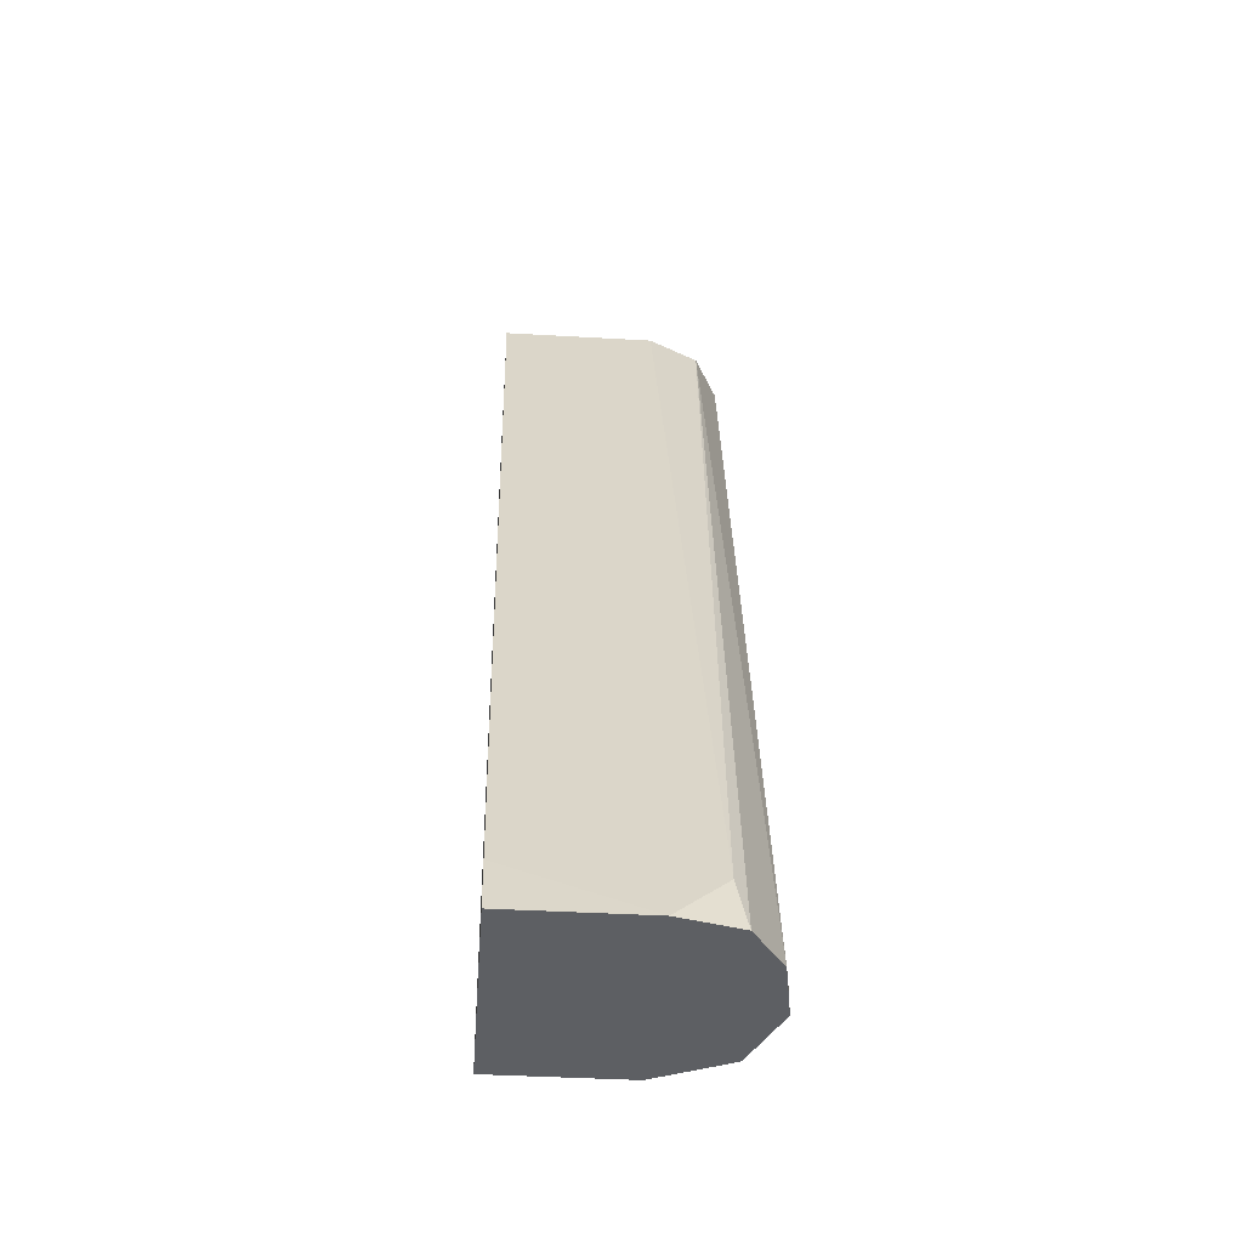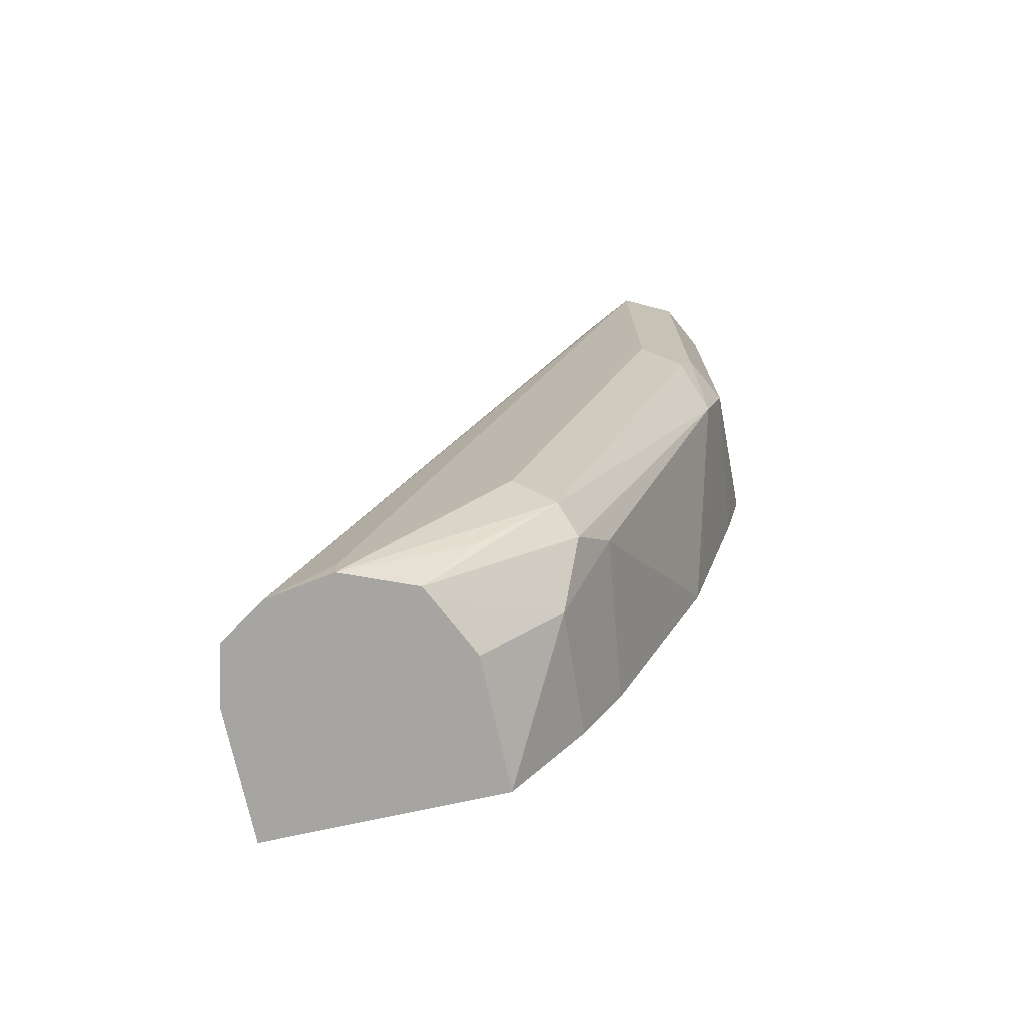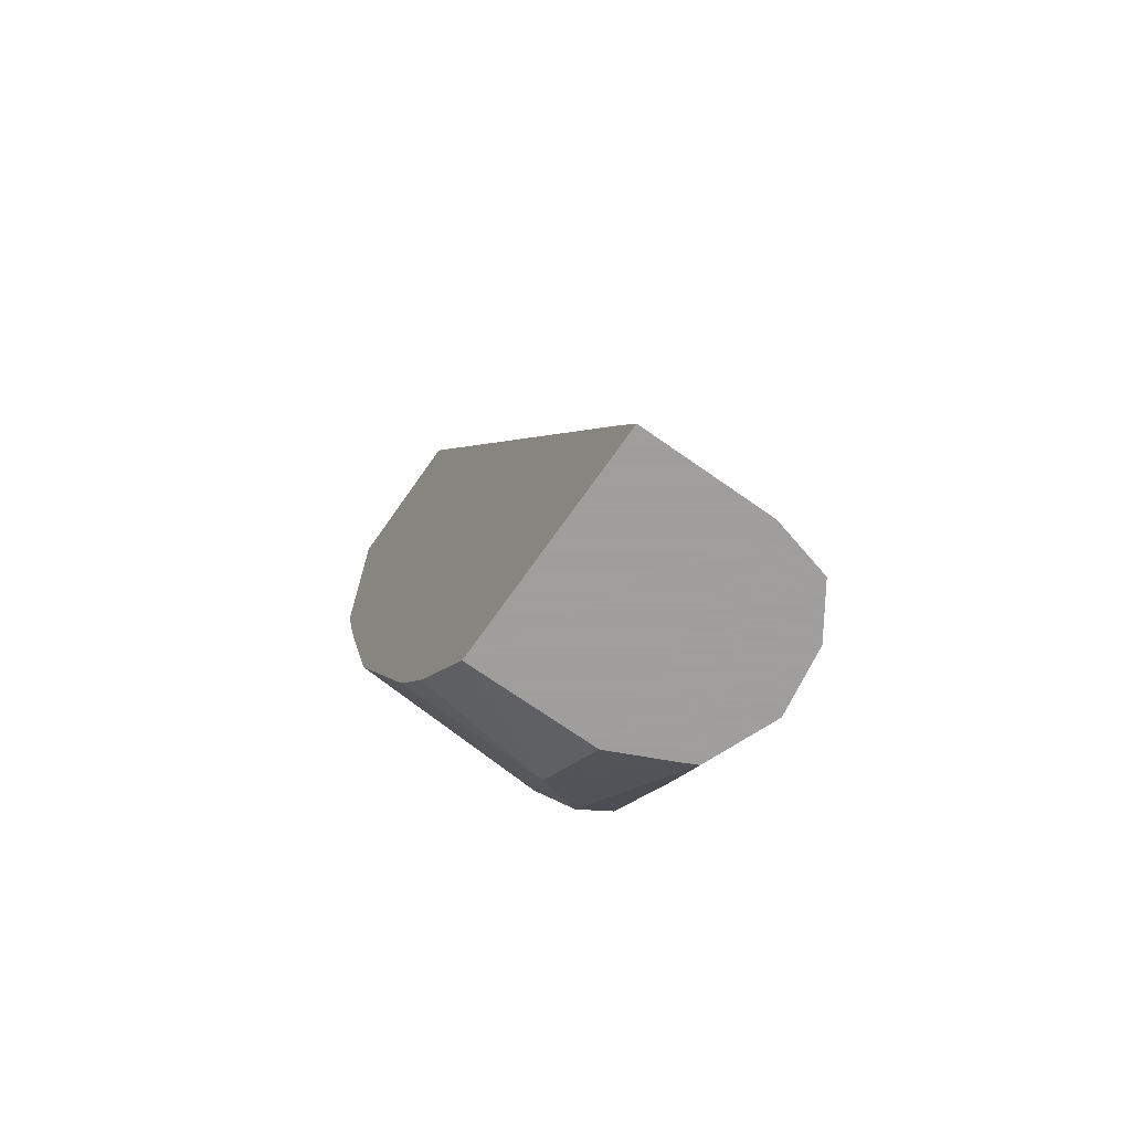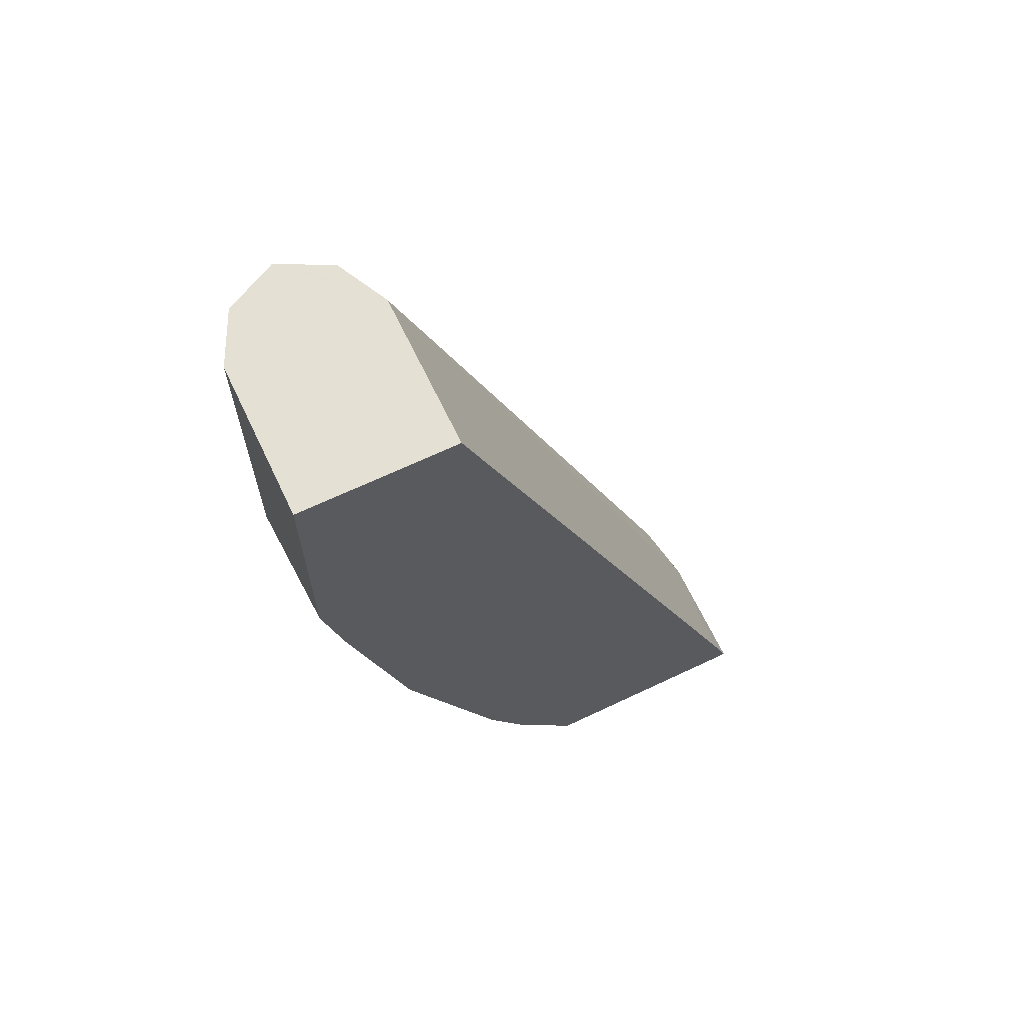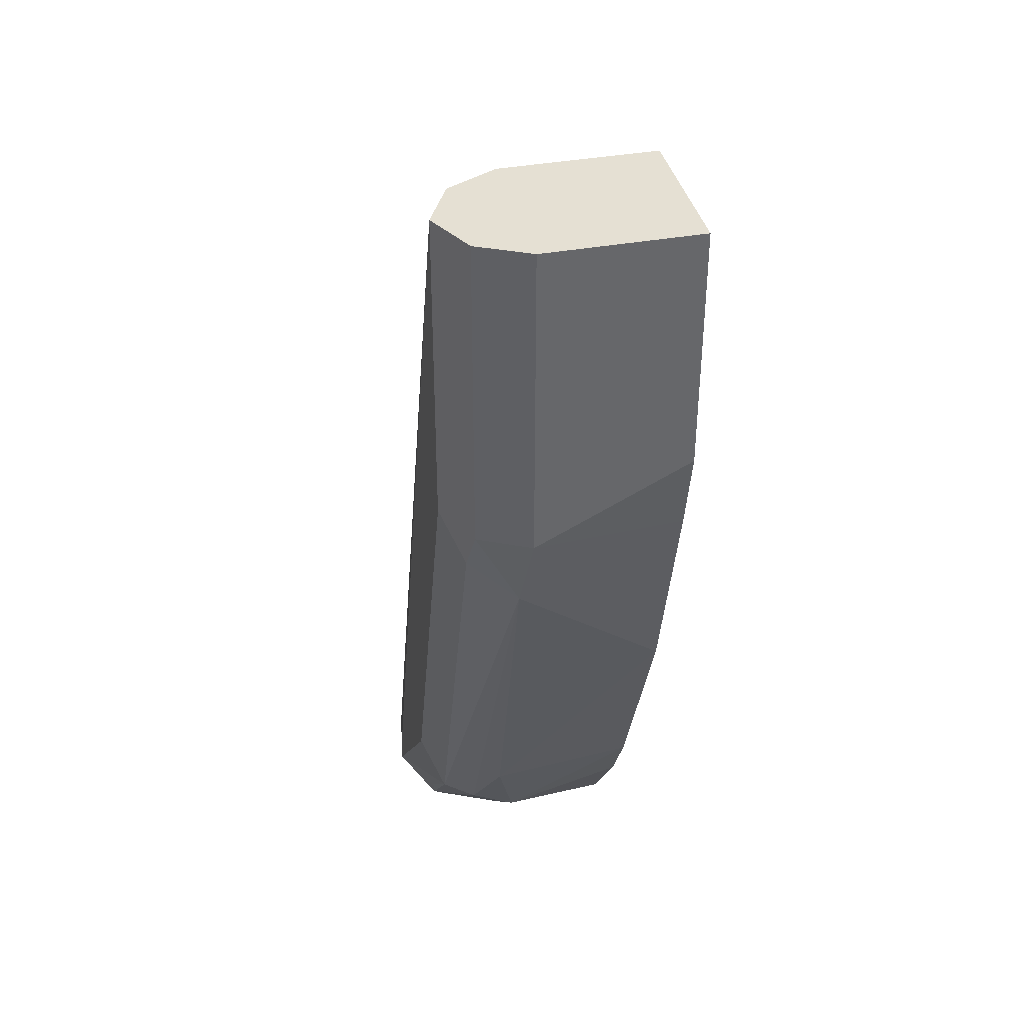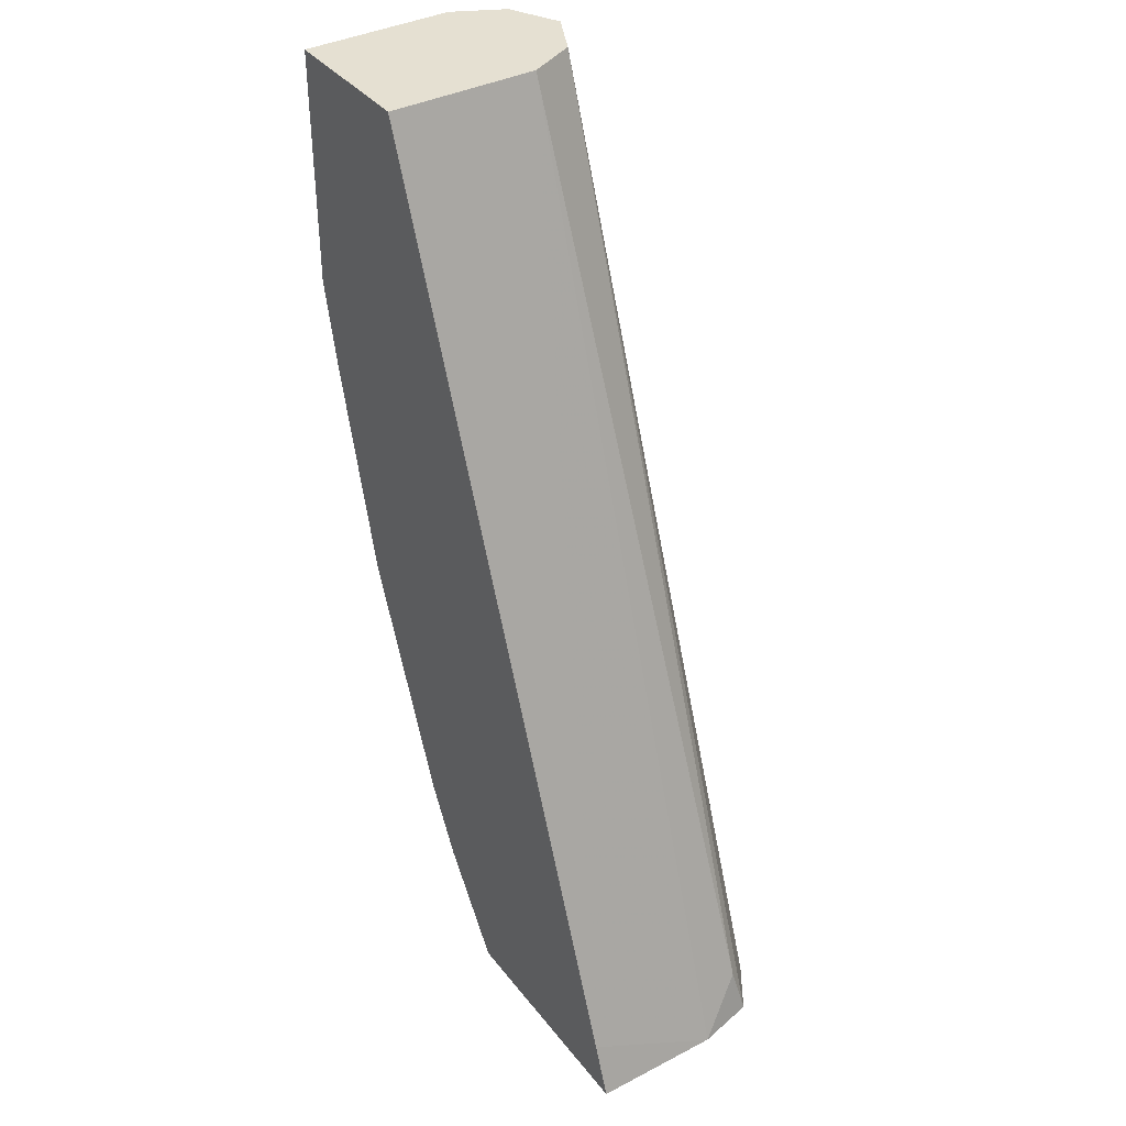
<metadata>
{"format":"obj","ext":"obj","renderer":"f3d","projection":"perspective","resolution":1024,"background":"white","views":[{"elev":-40.0,"azim":85.9,"up":"+Z"},{"elev":-73.9,"azim":-167.7,"up":"+Z"},{"elev":-71.1,"azim":54.9,"up":"+Z"},{"elev":66.2,"azim":-25.5,"up":"+Z"},{"elev":38.2,"azim":-103.1,"up":"+Z"},{"elev":37.7,"azim":56.6,"up":"+Z"}]}
</metadata>
<code>
v -0.2968 0.8643 -0.2379
v -0.2968 0.8316 -0.2379
v -0.3005 0.8791 -0.2379
v -0.303 0.8766 -0.2256
v -0.3867 0.8702 0.003126
v -0.3017 0.8316 -0.2243
v -0.3548 0.8316 -0.2379
v -0.3073 0.8837 -0.2379
v -0.3932 0.8831 0.003126
v -0.3883 0.8733 0.003126
v -0.3867 0.8316 0.003126
v -0.3548 0.8643 -0.2379
v -0.372 0.8316 -0.2131
v -0.3739 0.8637 -0.2191
v -0.3121 0.8868 -0.2379
v -0.403 0.888 0.003126
v -0.4254 0.8316 0.003126
v -0.3481 0.8786 -0.2379
v -0.3817 0.8316 -0.1953
v -0.3803 0.8766 -0.2063
v -0.3867 0.8702 -0.1934
v -0.3288 0.8895 -0.2379
v -0.3288 0.8895 -0.232
v -0.4061 0.8895 0.003126
v -0.4254 0.8702 0.003126
v -0.4254 0.8316 -0.05803
v -0.3461 0.8825 -0.2379
v -0.4061 0.8316 -0.1354
v -0.3771 0.8847 -0.203
v -0.4206 0.8726 -0.09671
v -0.3578 0.8847 -0.2224
v -0.3674 0.8895 -0.1934
v -0.4061 0.8895 -0.07736
v -0.4158 0.8847 -0.08703
v -0.419 0.8831 0.003126
v -0.4254 0.8702 -0.07736
v -0.4206 0.8316 -0.07967
v -0.419 0.8831 -0.07736
f 21 28 30
f 20 30 29
f 20 21 30
f 20 29 27
f 19 28 21
f 18 20 27
f 13 19 14
f 17 25 36
f 15 24 16
f 15 23 24
f 15 22 23
f 14 21 20
f 14 19 21
f 14 20 18
f 17 36 26
f 22 27 31
f 25 35 38
f 22 29 32
f 12 14 18
f 30 36 38
f 29 33 32
f 29 34 33
f 29 30 34
f 28 36 30
f 28 37 36
f 27 29 31
f 26 36 37
f 25 38 36
f 24 34 35
f 24 33 34
f 22 24 23
f 22 33 24
f 22 32 33
f 22 31 29
f 9 15 16
f 2 28 19
f 7 14 12
f 2 6 11
f 1 6 2
f 1 5 6
f 1 4 5
f 1 3 4
f 1 8 3
f 2 11 17
f 1 15 8
f 1 27 22
f 1 18 27
f 1 12 18
f 1 7 12
f 1 2 7
f 30 38 34
f 1 22 15
f 2 17 26
f 2 26 37
f 2 37 28
f 7 13 14
f 5 11 6
f 5 17 11
f 5 25 17
f 5 35 25
f 5 24 35
f 5 16 24
f 5 9 16
f 5 10 9
f 4 10 5
f 4 9 10
f 3 9 4
f 3 8 9
f 2 13 7
f 2 19 13
f 8 15 9
f 34 38 35

</code>
